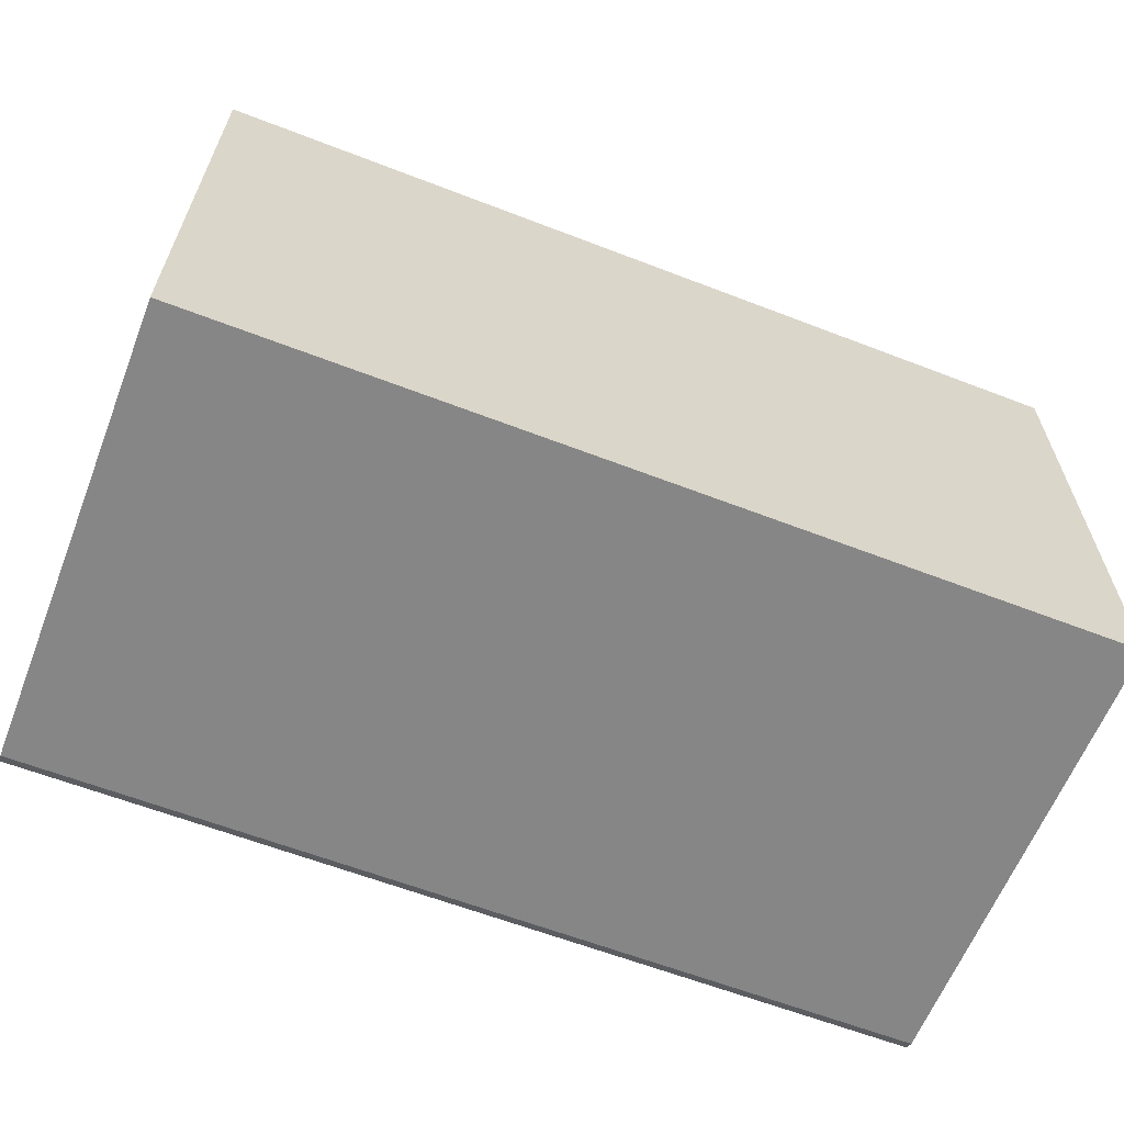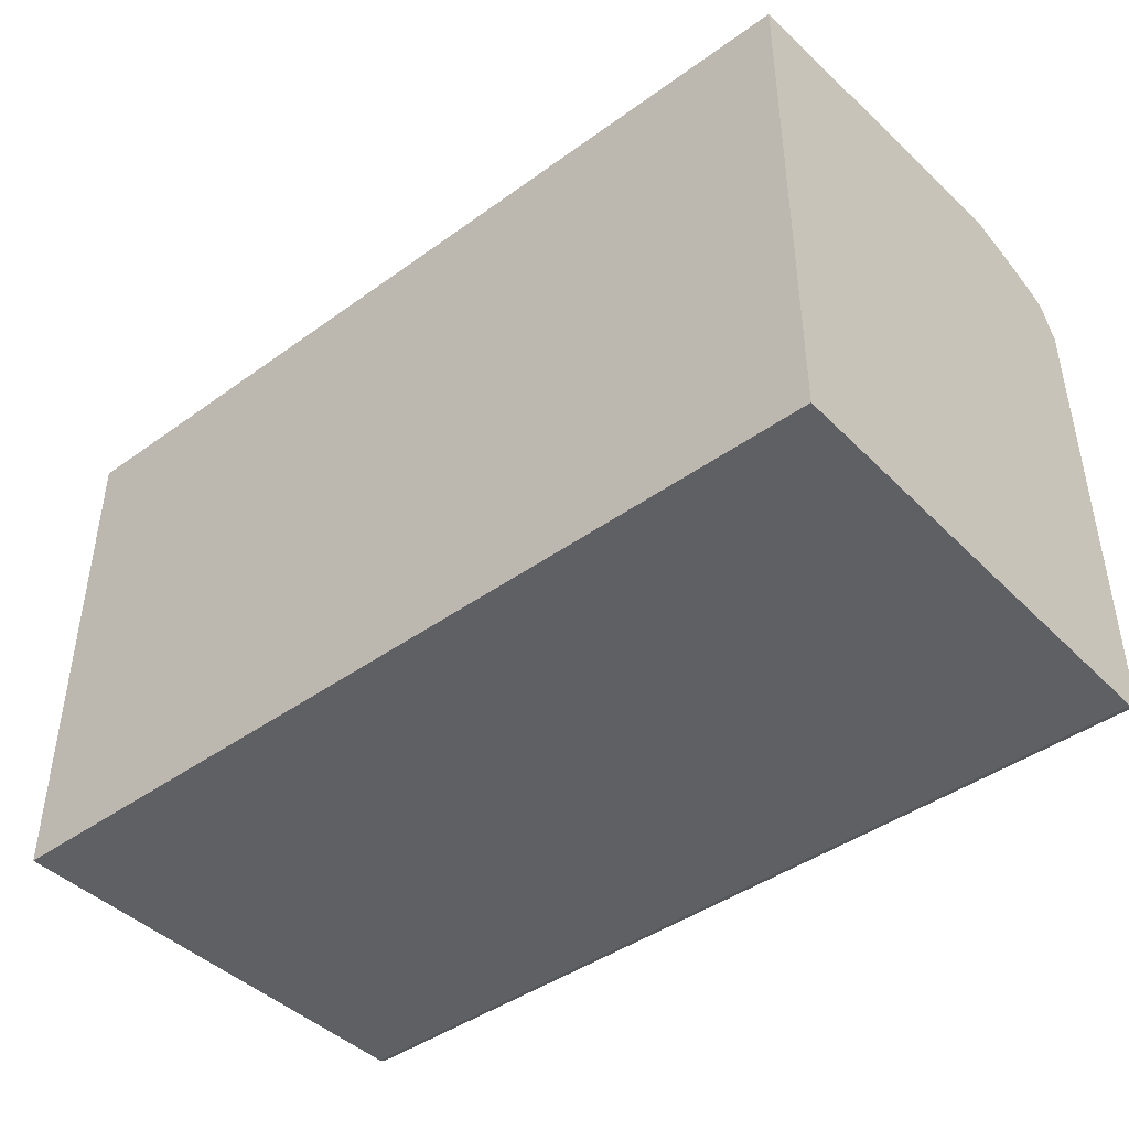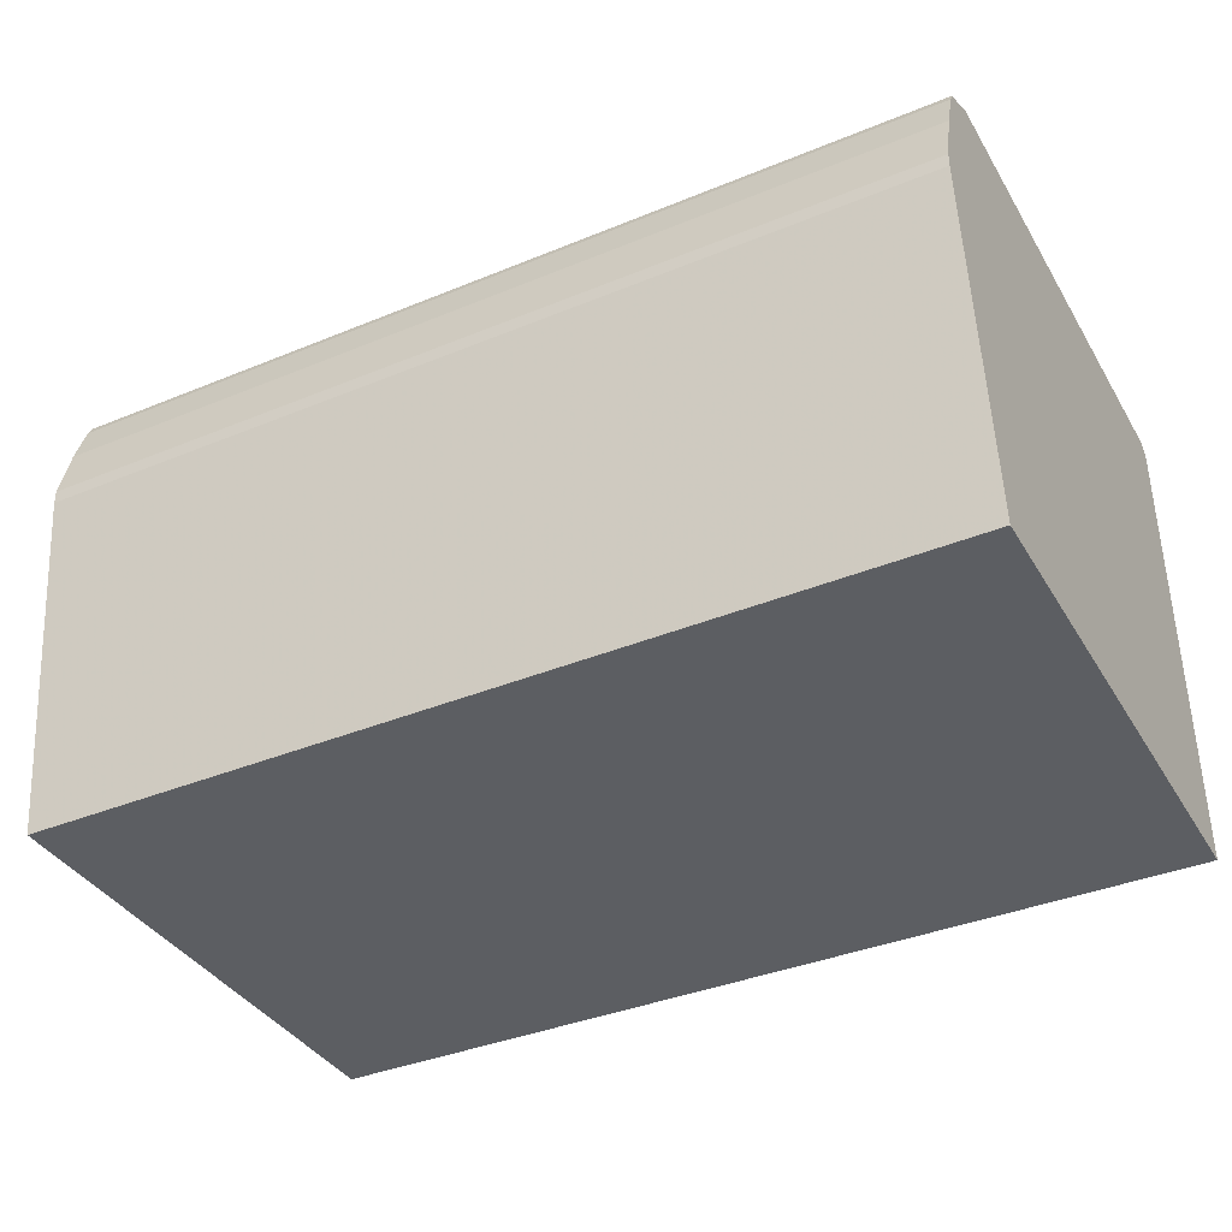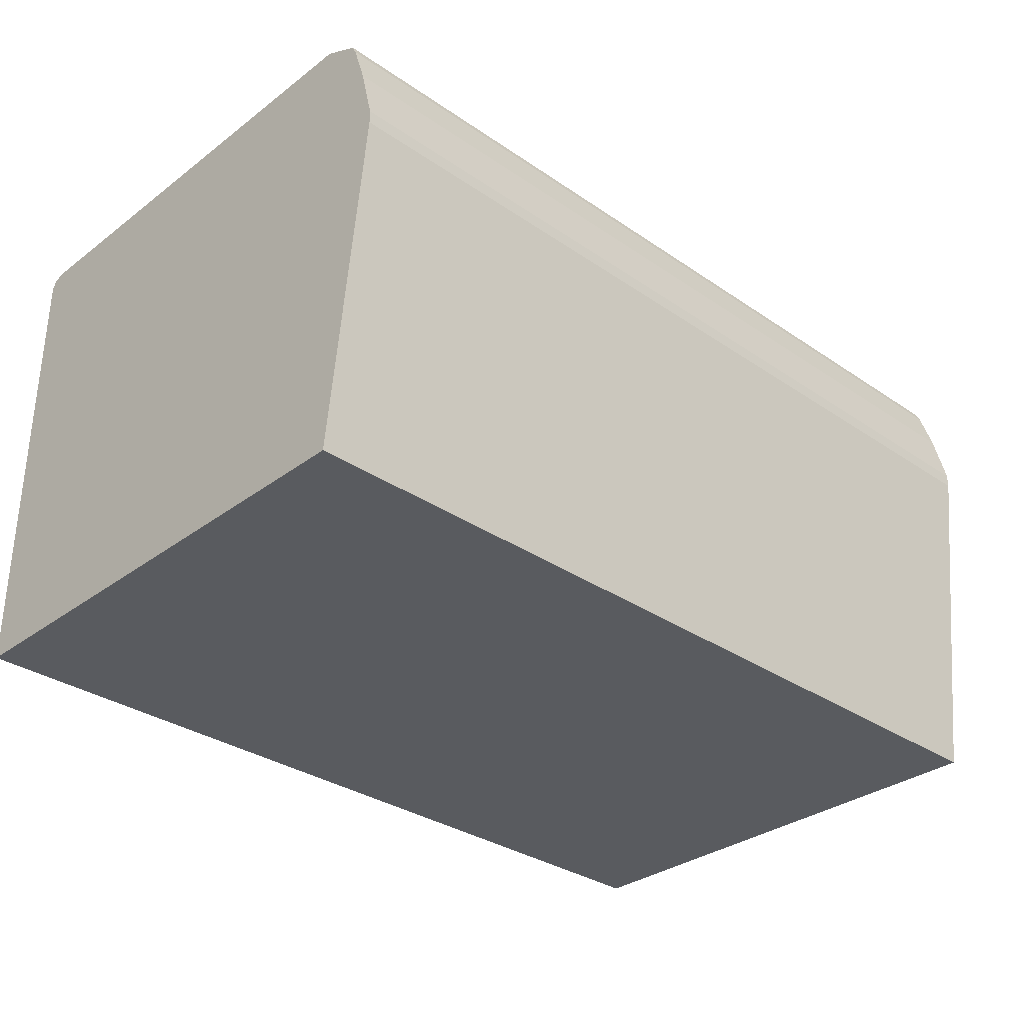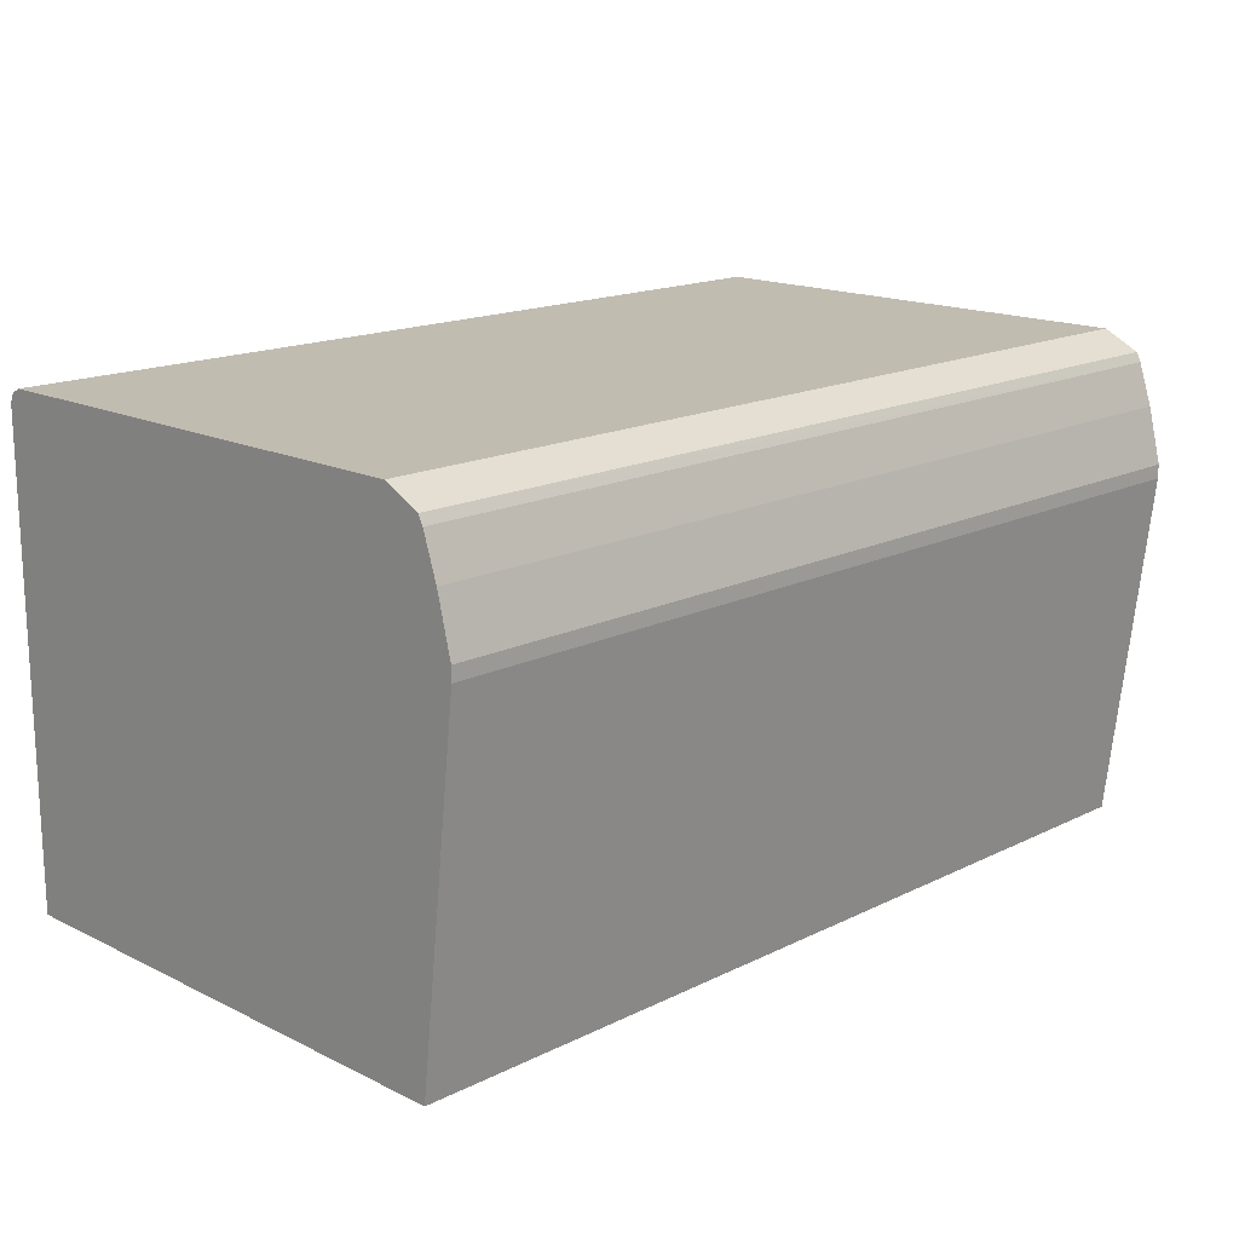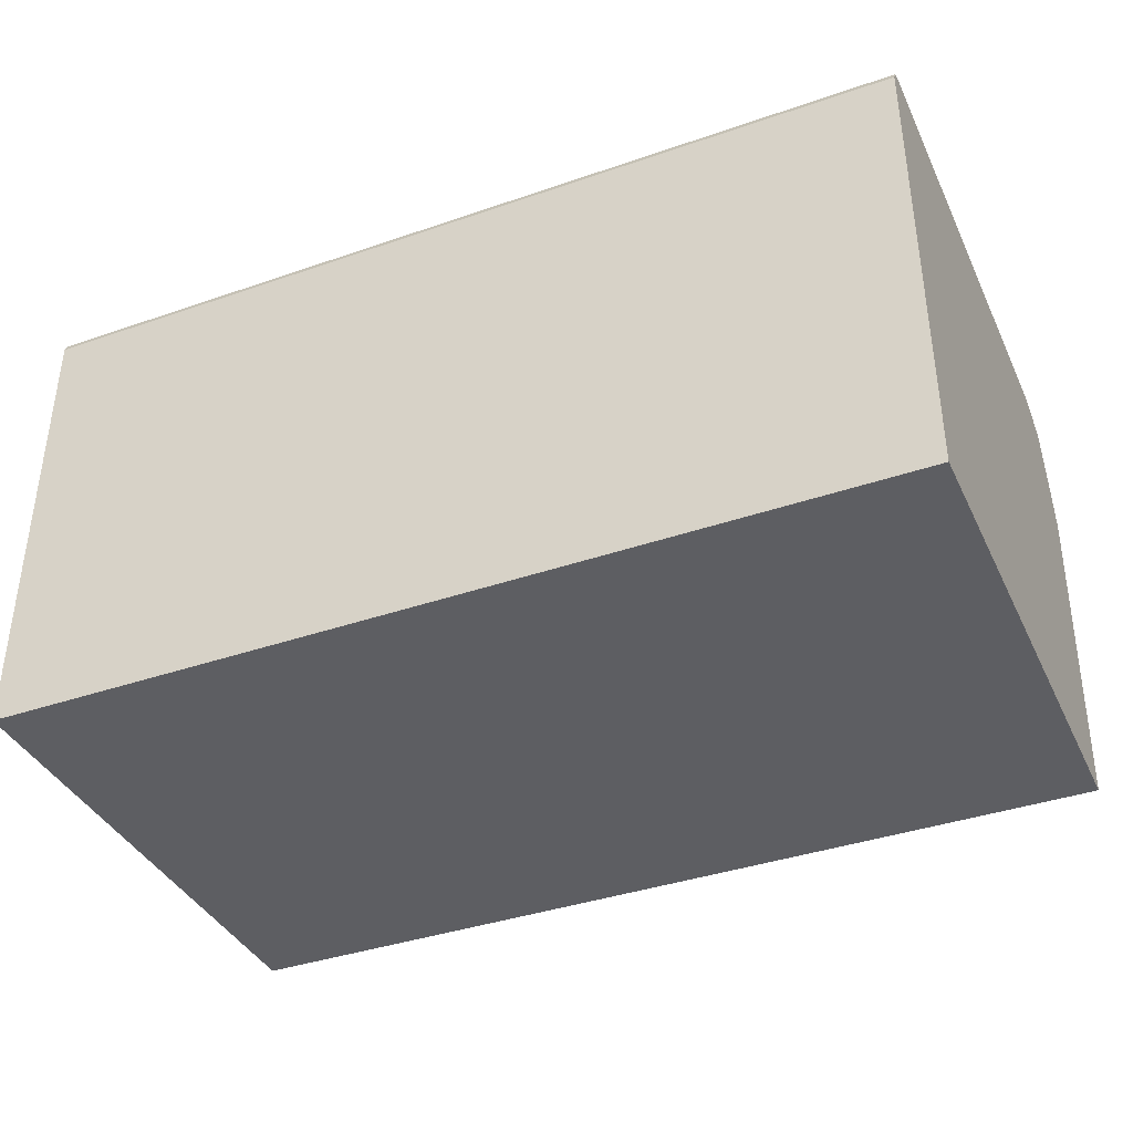
<metadata>
{"format":"obj","ext":"obj","renderer":"f3d","projection":"perspective","resolution":1024,"background":"white","views":[{"elev":-62.1,"azim":-21.4,"up":"+Z"},{"elev":-43.2,"azim":40.5,"up":"+Z"},{"elev":-37.7,"azim":27.7,"up":"+Y"},{"elev":-32.1,"azim":-43.7,"up":"+Y"},{"elev":16.4,"azim":-45.2,"up":"+Y"},{"elev":-38.5,"azim":-156.5,"up":"+Y"}]}
</metadata>
<code>
v 0.543 0.5107 -0.3624
v 0.543 0.4887 0.258
v 0.543 -0.07205 0.2471
v 0.543 0.3459 0.2965
v -0.5436 0.3458 0.2965
v -0.5436 -0.07205 0.2471
v -0.5436 0.3624 0.2965
v 0.543 0.3624 0.2965
v 0.543 0.4283 0.28
v 0.543 0.4777 0.2635
v -0.5436 0.4283 0.28
v -0.5436 0.4777 0.2635
v -0.5436 0.4887 0.258
v 0.543 0.5107 0.2141
v -0.5436 0.5107 0.2141
v -0.5436 0.5107 -0.3624
v -0.5436 0.5051 -0.3733
v 0.543 0.5051 -0.3733
v 0.543 0.4942 -0.3788
v 0.543 -0.07205 -0.3788
v -0.5436 -0.07205 -0.3788
v -0.5436 0.4942 -0.3788
f 22 19 21
f 16 1 17
f 18 17 1
f 18 19 17
f 18 1 19
f 19 1 20
f 19 20 21
f 22 17 19
f 11 7 9
f 15 17 7
f 13 15 7
f 11 13 7
f 6 7 21
f 6 21 3
f 20 3 21
f 20 1 3
f 16 17 15
f 17 21 7
f 16 15 1
f 22 21 17
f 14 1 15
f 2 3 1
f 4 3 2
f 5 3 4
f 5 7 6
f 5 4 7
f 8 7 4
f 8 9 7
f 8 4 9
f 14 2 1
f 5 6 3
f 10 9 2
f 10 11 9
f 12 11 10
f 12 13 11
f 12 10 13
f 10 2 13
f 14 13 2
f 14 15 13
f 9 4 2

</code>
